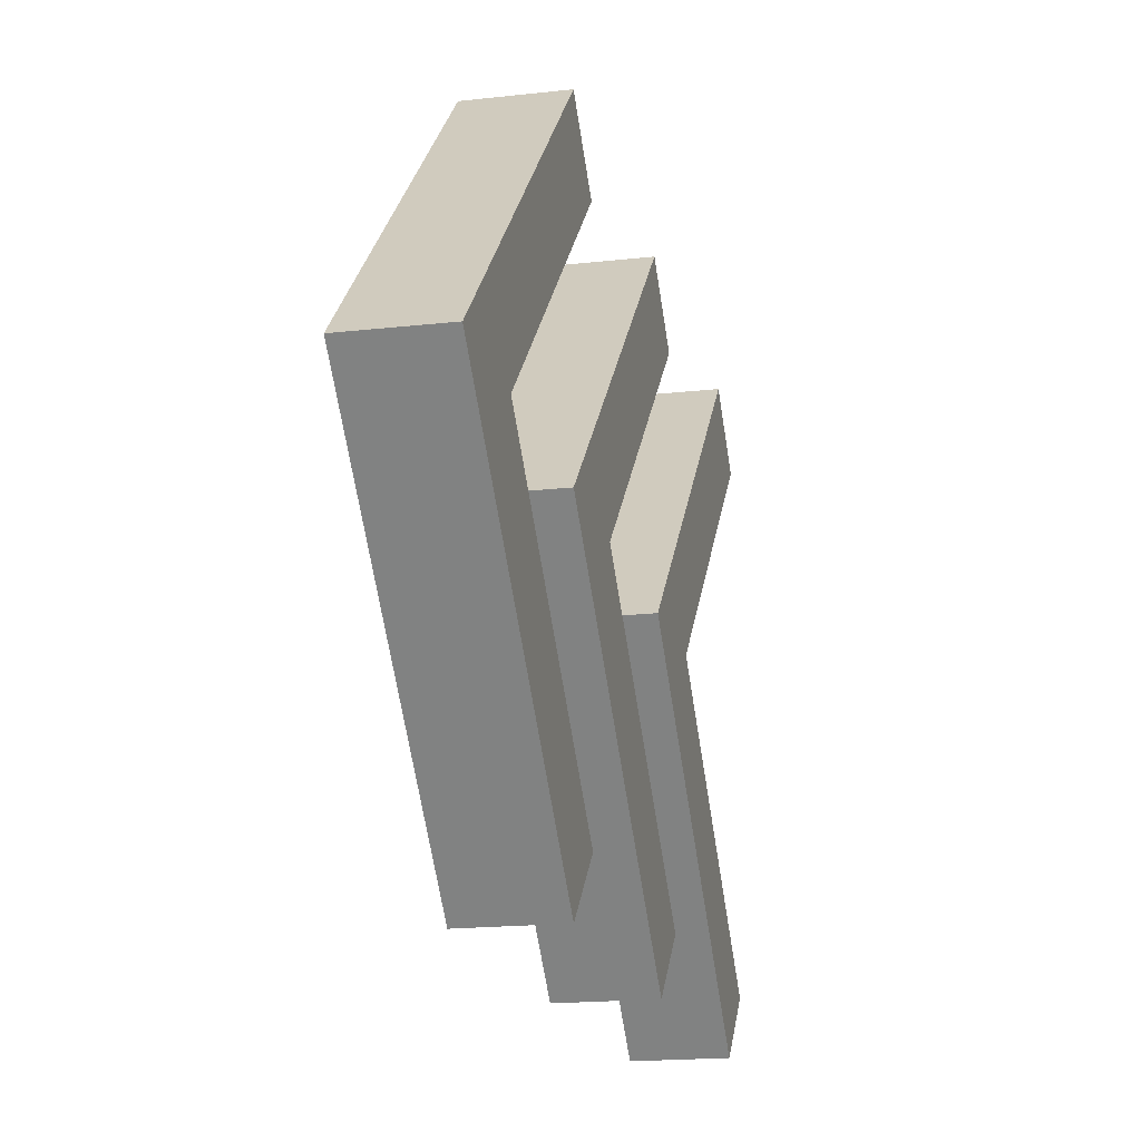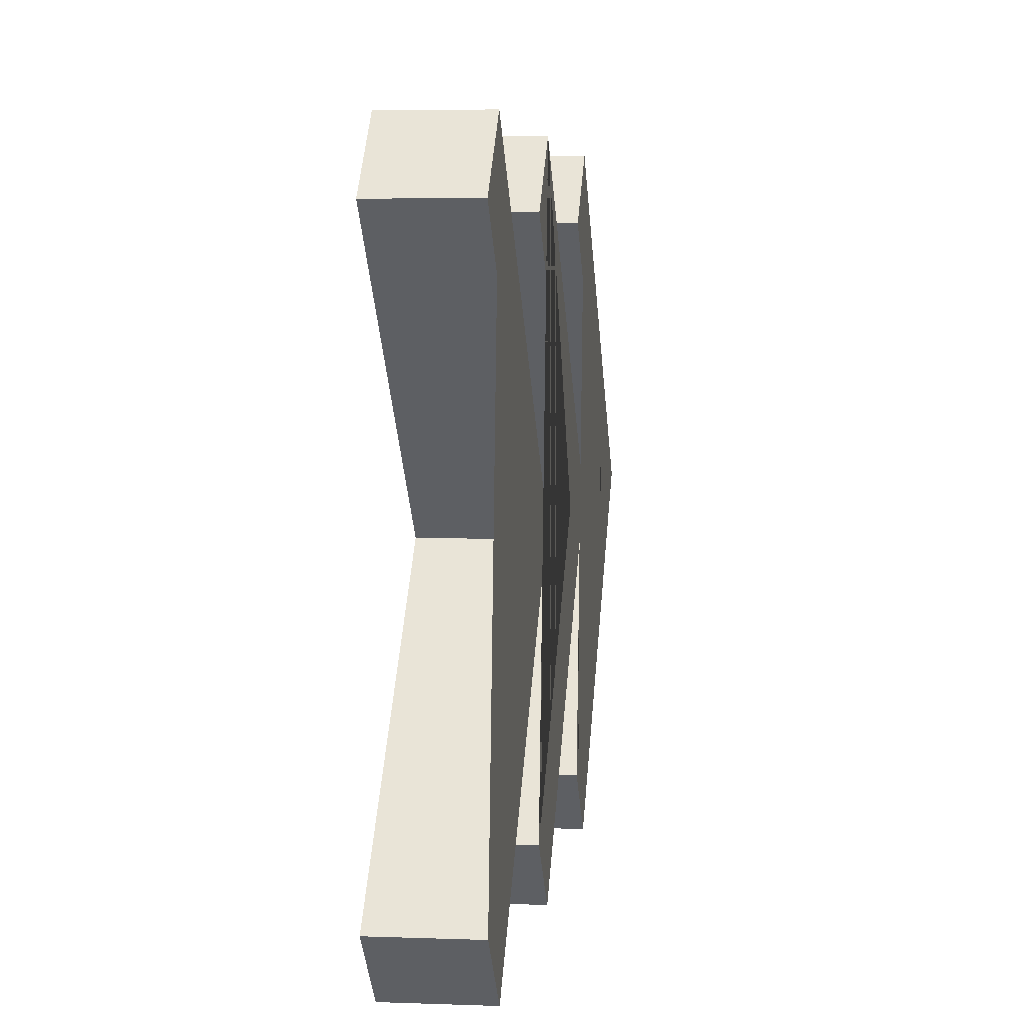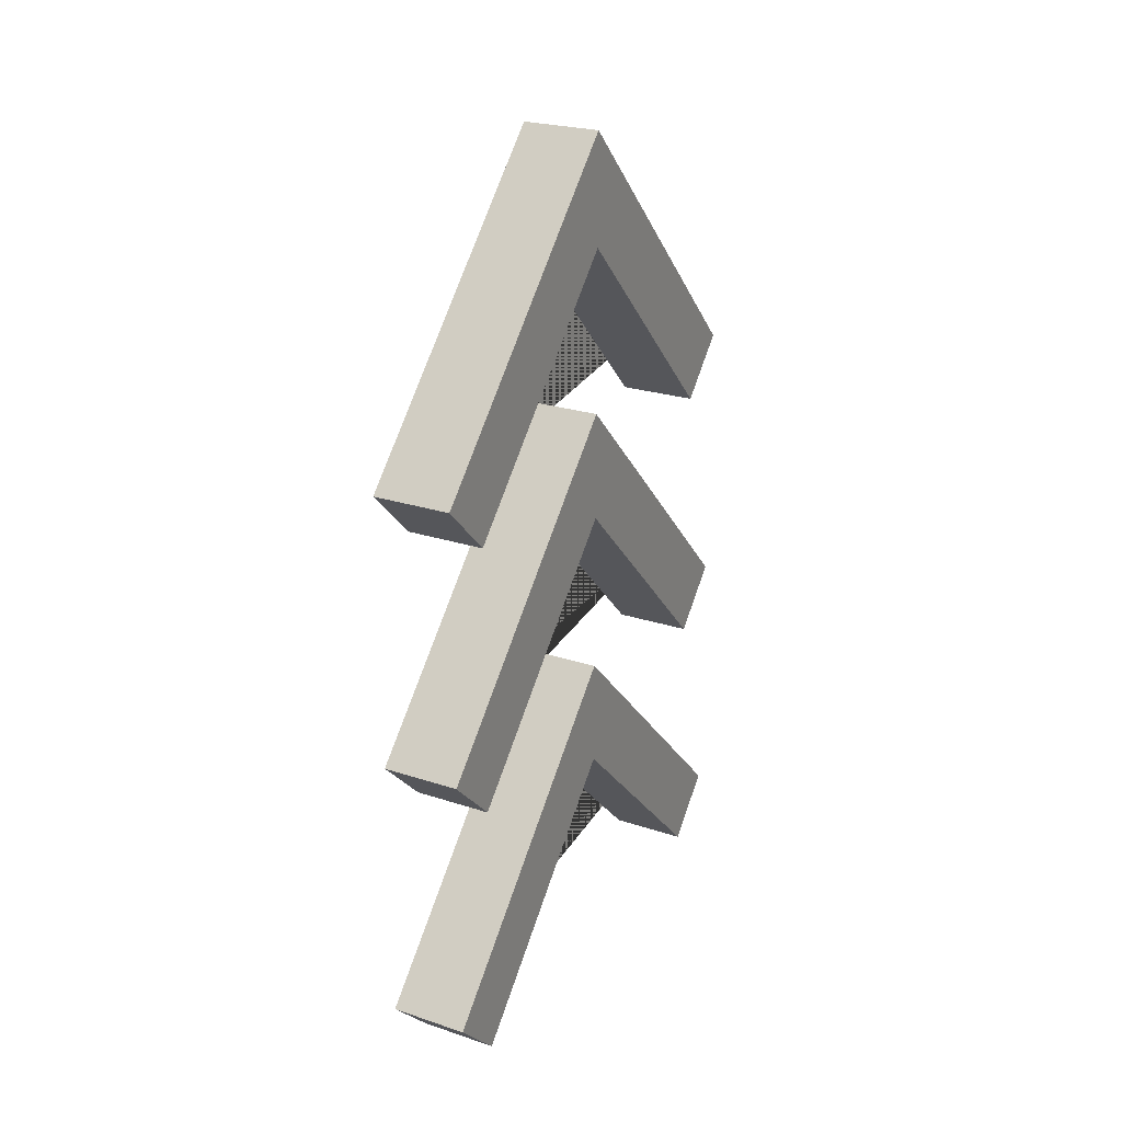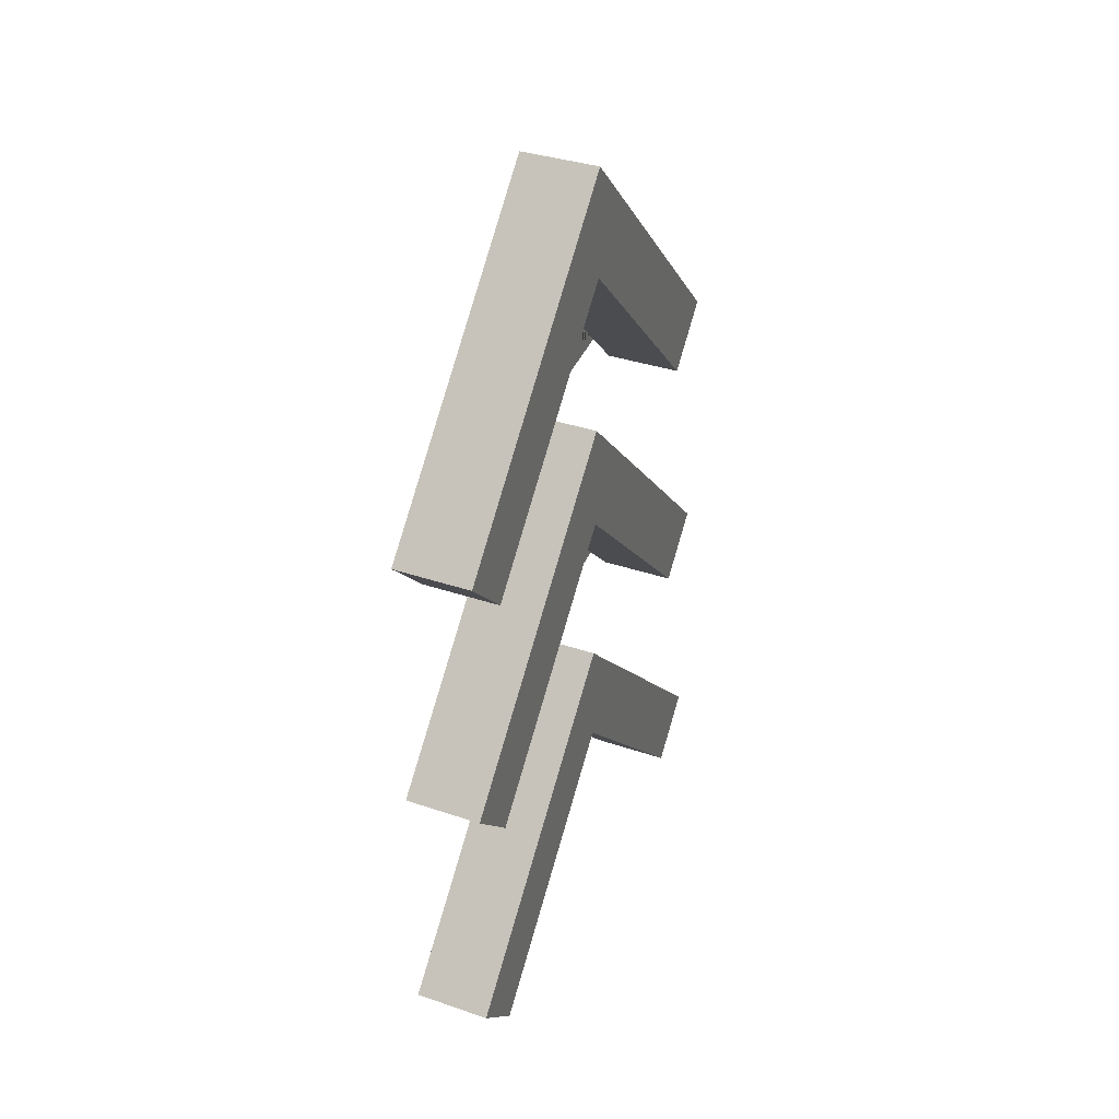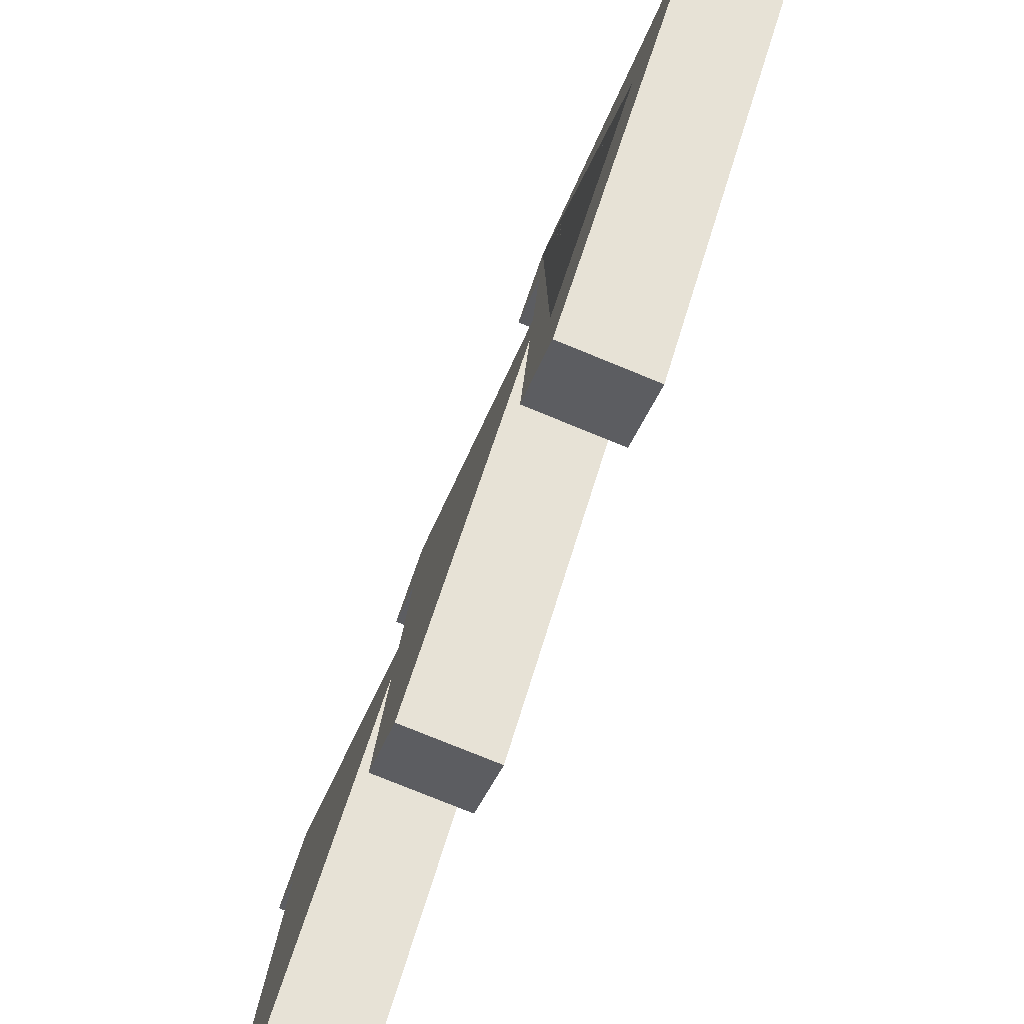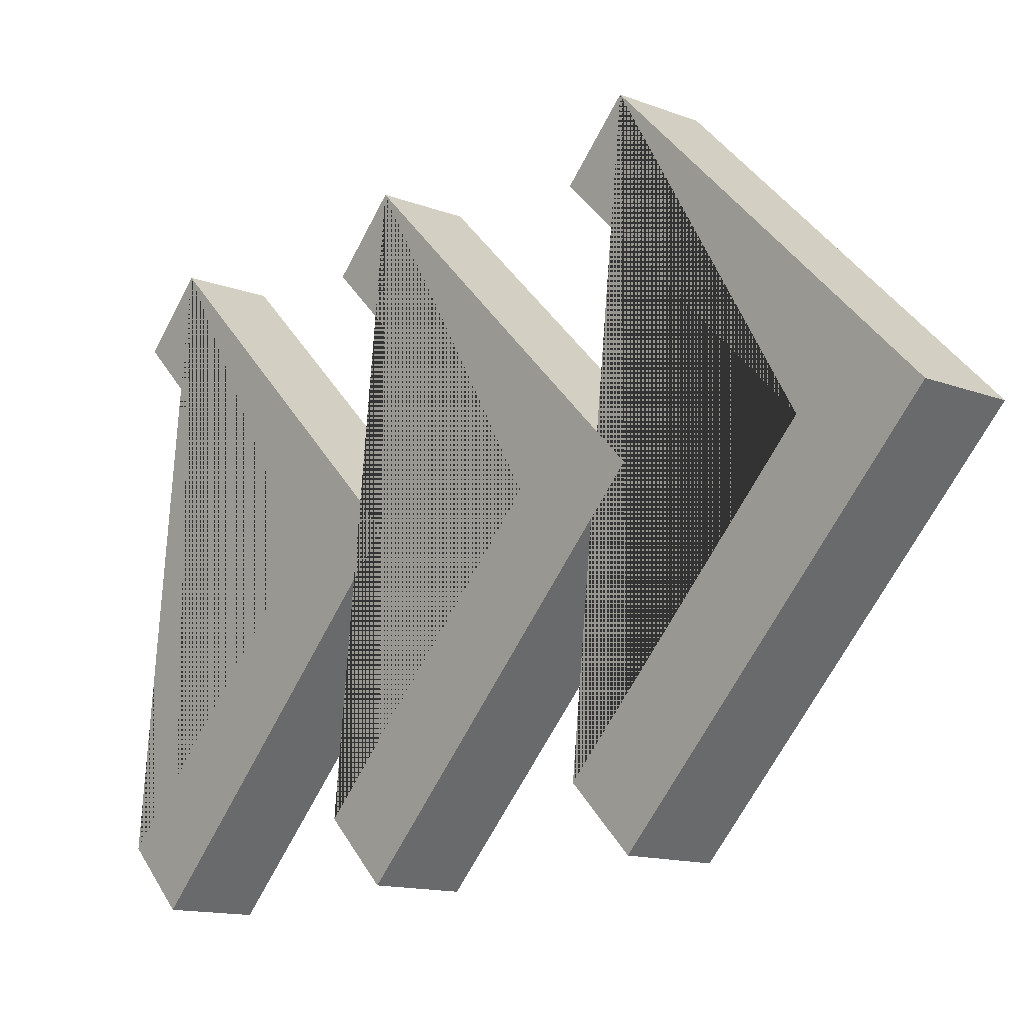
<metadata>
{"format":"obj","ext":"obj","renderer":"f3d","projection":"perspective","resolution":1024,"background":"white","views":[{"elev":-17.8,"azim":-167.4,"up":"+Z"},{"elev":4.7,"azim":6.9,"up":"+Z"},{"elev":24.7,"azim":-151.8,"up":"+Y"},{"elev":36.6,"azim":-156.3,"up":"+Y"},{"elev":-78.8,"azim":157.9,"up":"+Z"},{"elev":-13.5,"azim":139.2,"up":"+Z"}]}
</metadata>
<code>
g default
v 0.1359 0.07654 0.769
v 0.1359 0.2688 0.9613
v -0.1359 0.2688 0.9613
v -0.1359 0.07654 0.769
v 0.1359 0.8455 0
v 0.1359 0.07654 -0.769
v 0.1359 0.2688 -0.9613
v 0.1359 1.23 0
v -0.1359 1.23 -0
v -0.1359 0.2688 -0.9613
v -0.1359 0.07654 -0.769
v -0.1359 0.8455 -0
v 0.1359 1.999 0.769
v 0.1359 2.191 0.9613
v -0.1359 2.191 0.9613
v -0.1359 1.999 0.769
v 0.1359 2.768 0
v 0.1359 1.999 -0.769
v 0.1359 2.191 -0.9613
v 0.1359 3.153 0
v -0.1359 3.153 -0
v -0.1359 2.191 -0.9613
v -0.1359 1.999 -0.769
v -0.1359 2.768 -0
v 0.1359 1.038 0.769
v 0.1359 1.23 0.9613
v -0.1359 1.23 0.9613
v -0.1359 1.038 0.769
v 0.1359 1.807 0
v 0.1359 1.038 -0.769
v 0.1359 1.23 -0.9613
v 0.1359 2.191 0
v -0.1359 2.191 -0
v -0.1359 1.23 -0.9613
v -0.1359 1.038 -0.769
v -0.1359 1.807 -0
g pCube10
f 1 2 3 4
f 2 1 5 6 7 8
f 9 3 2 8
f 9 10 11 12 4 3
f 11 10 7 6
f 8 7 10 9
f 11 6 5 12
f 1 4 12 5
f 13 14 15 16
f 14 13 17 18 19 20
f 21 15 14 20
f 21 22 23 24 16 15
f 23 22 19 18
f 20 19 22 21
f 23 18 17 24
f 13 16 24 17
f 25 26 27 28
f 26 25 29 30 31 32
f 33 27 26 32
f 33 34 35 36 28 27
f 35 34 31 30
f 32 31 34 33
f 35 30 29 36
f 25 28 36 29

</code>
